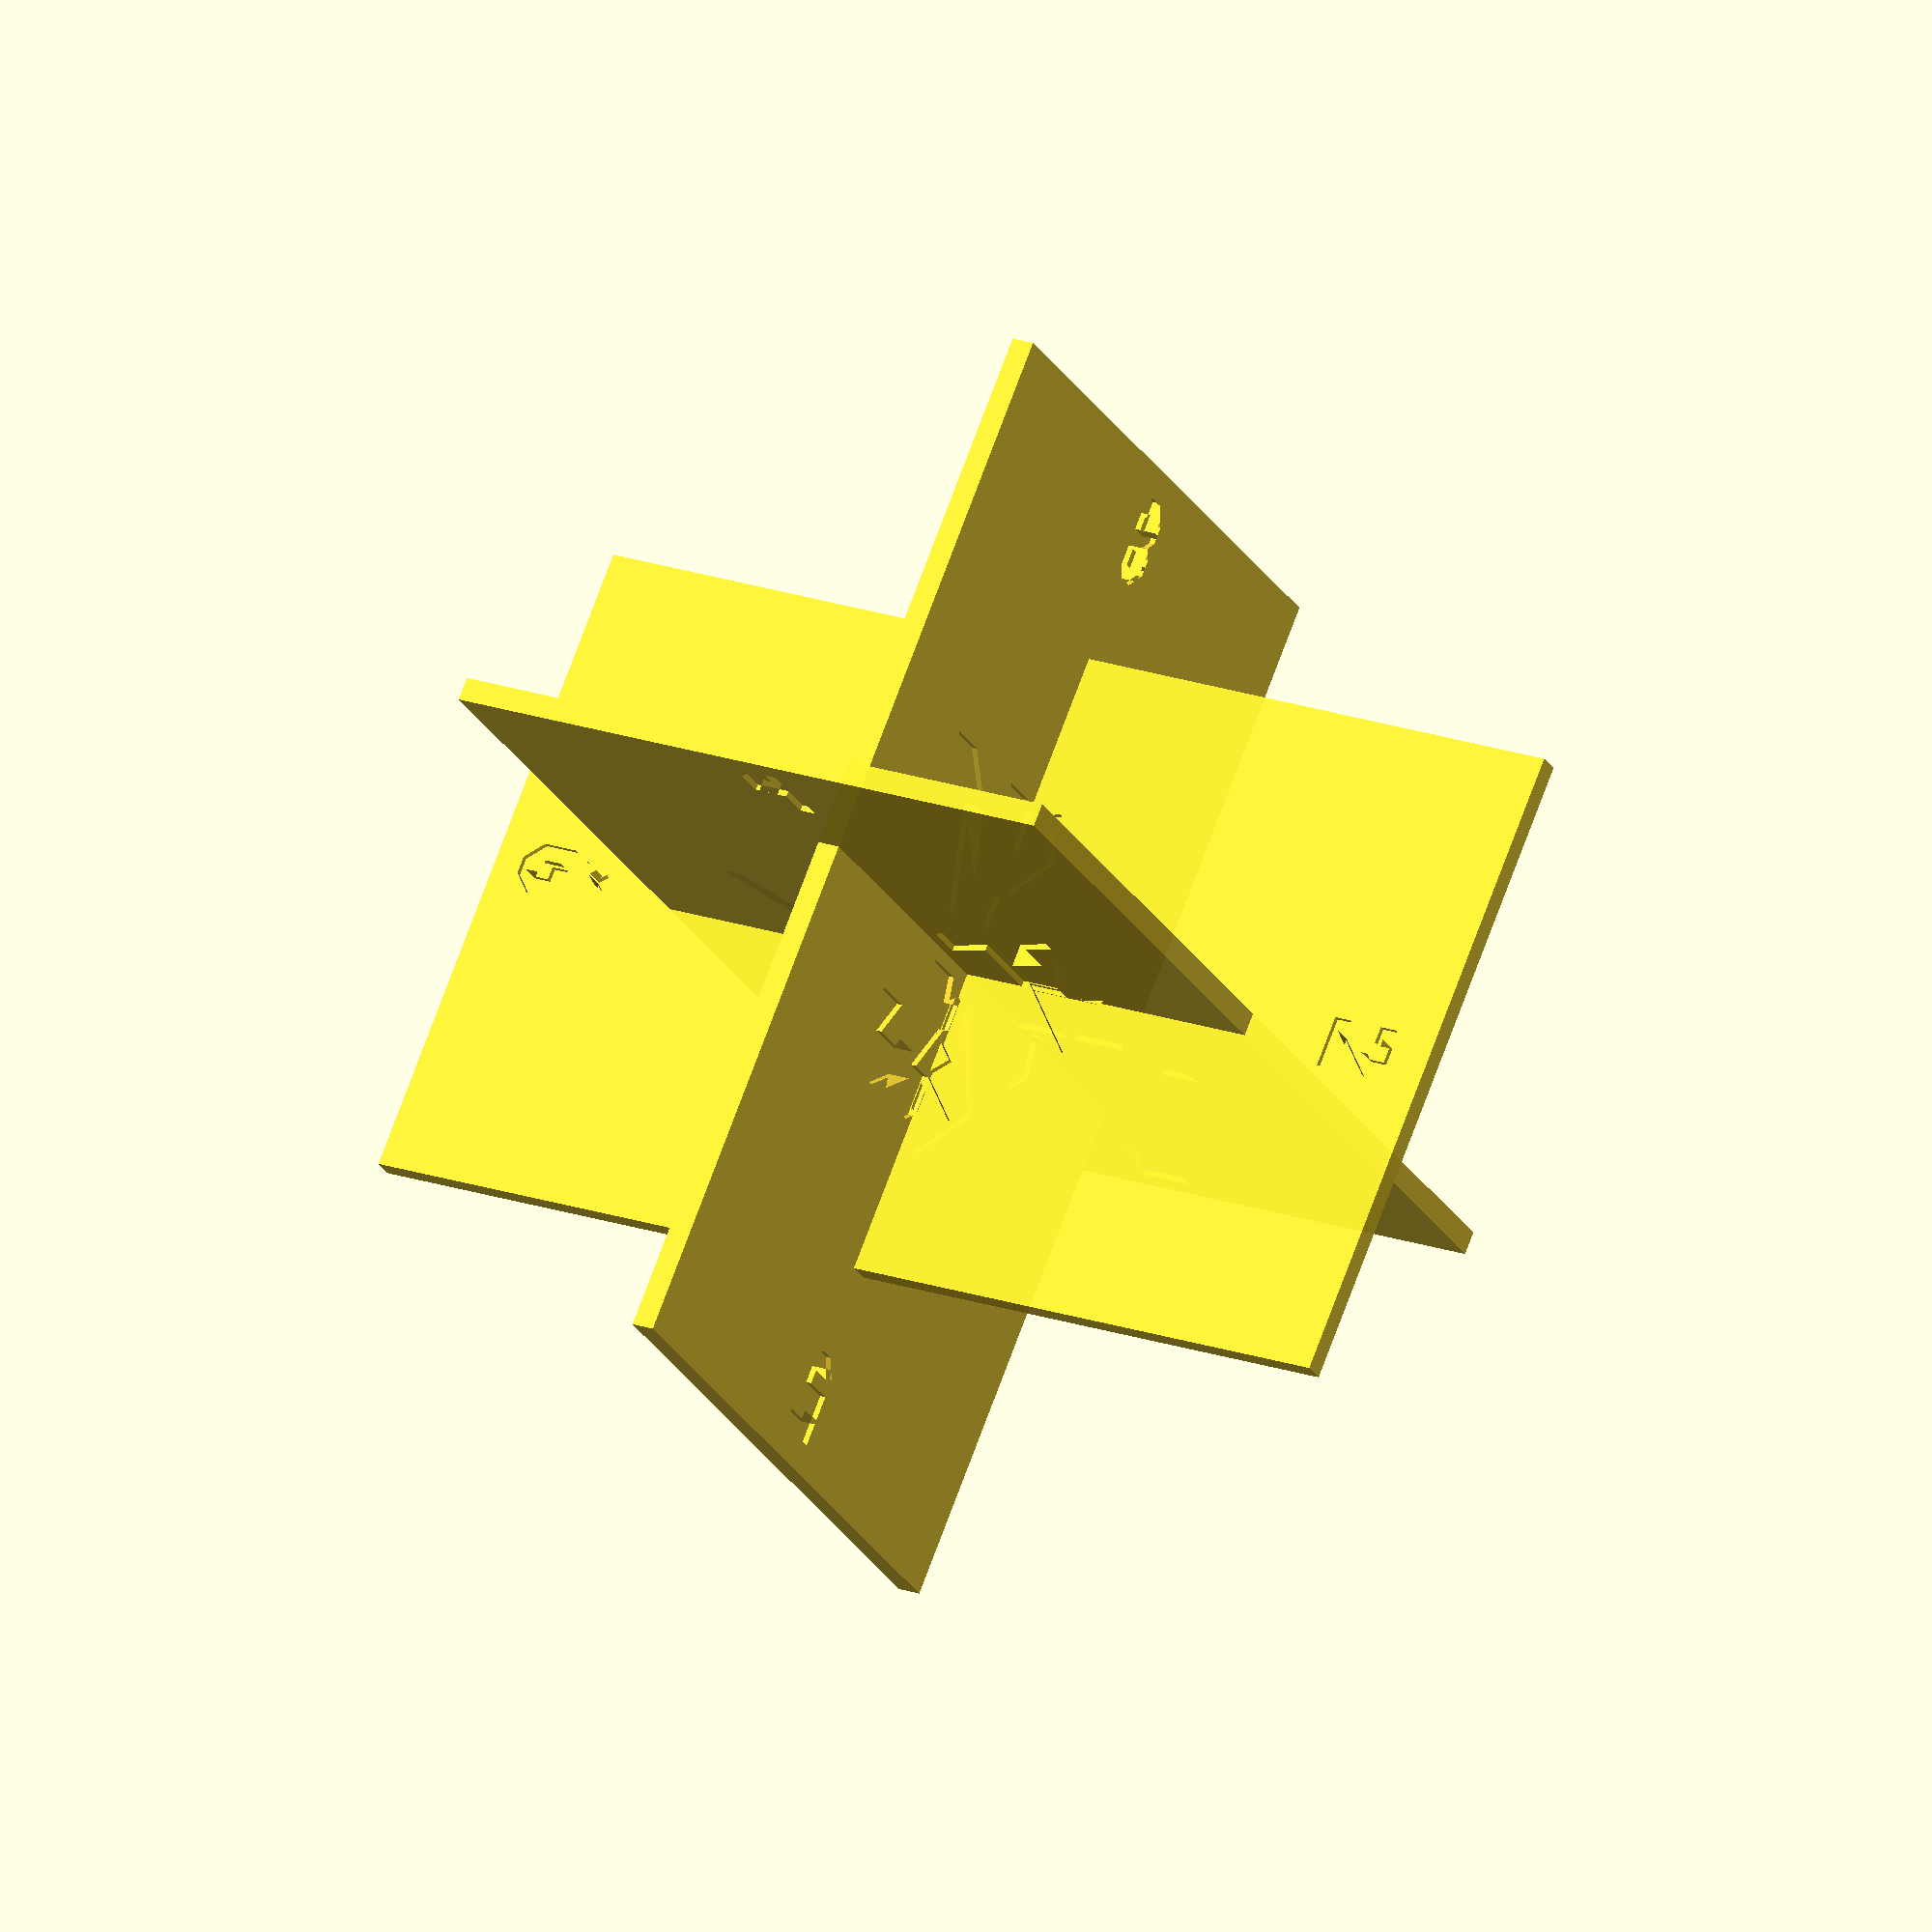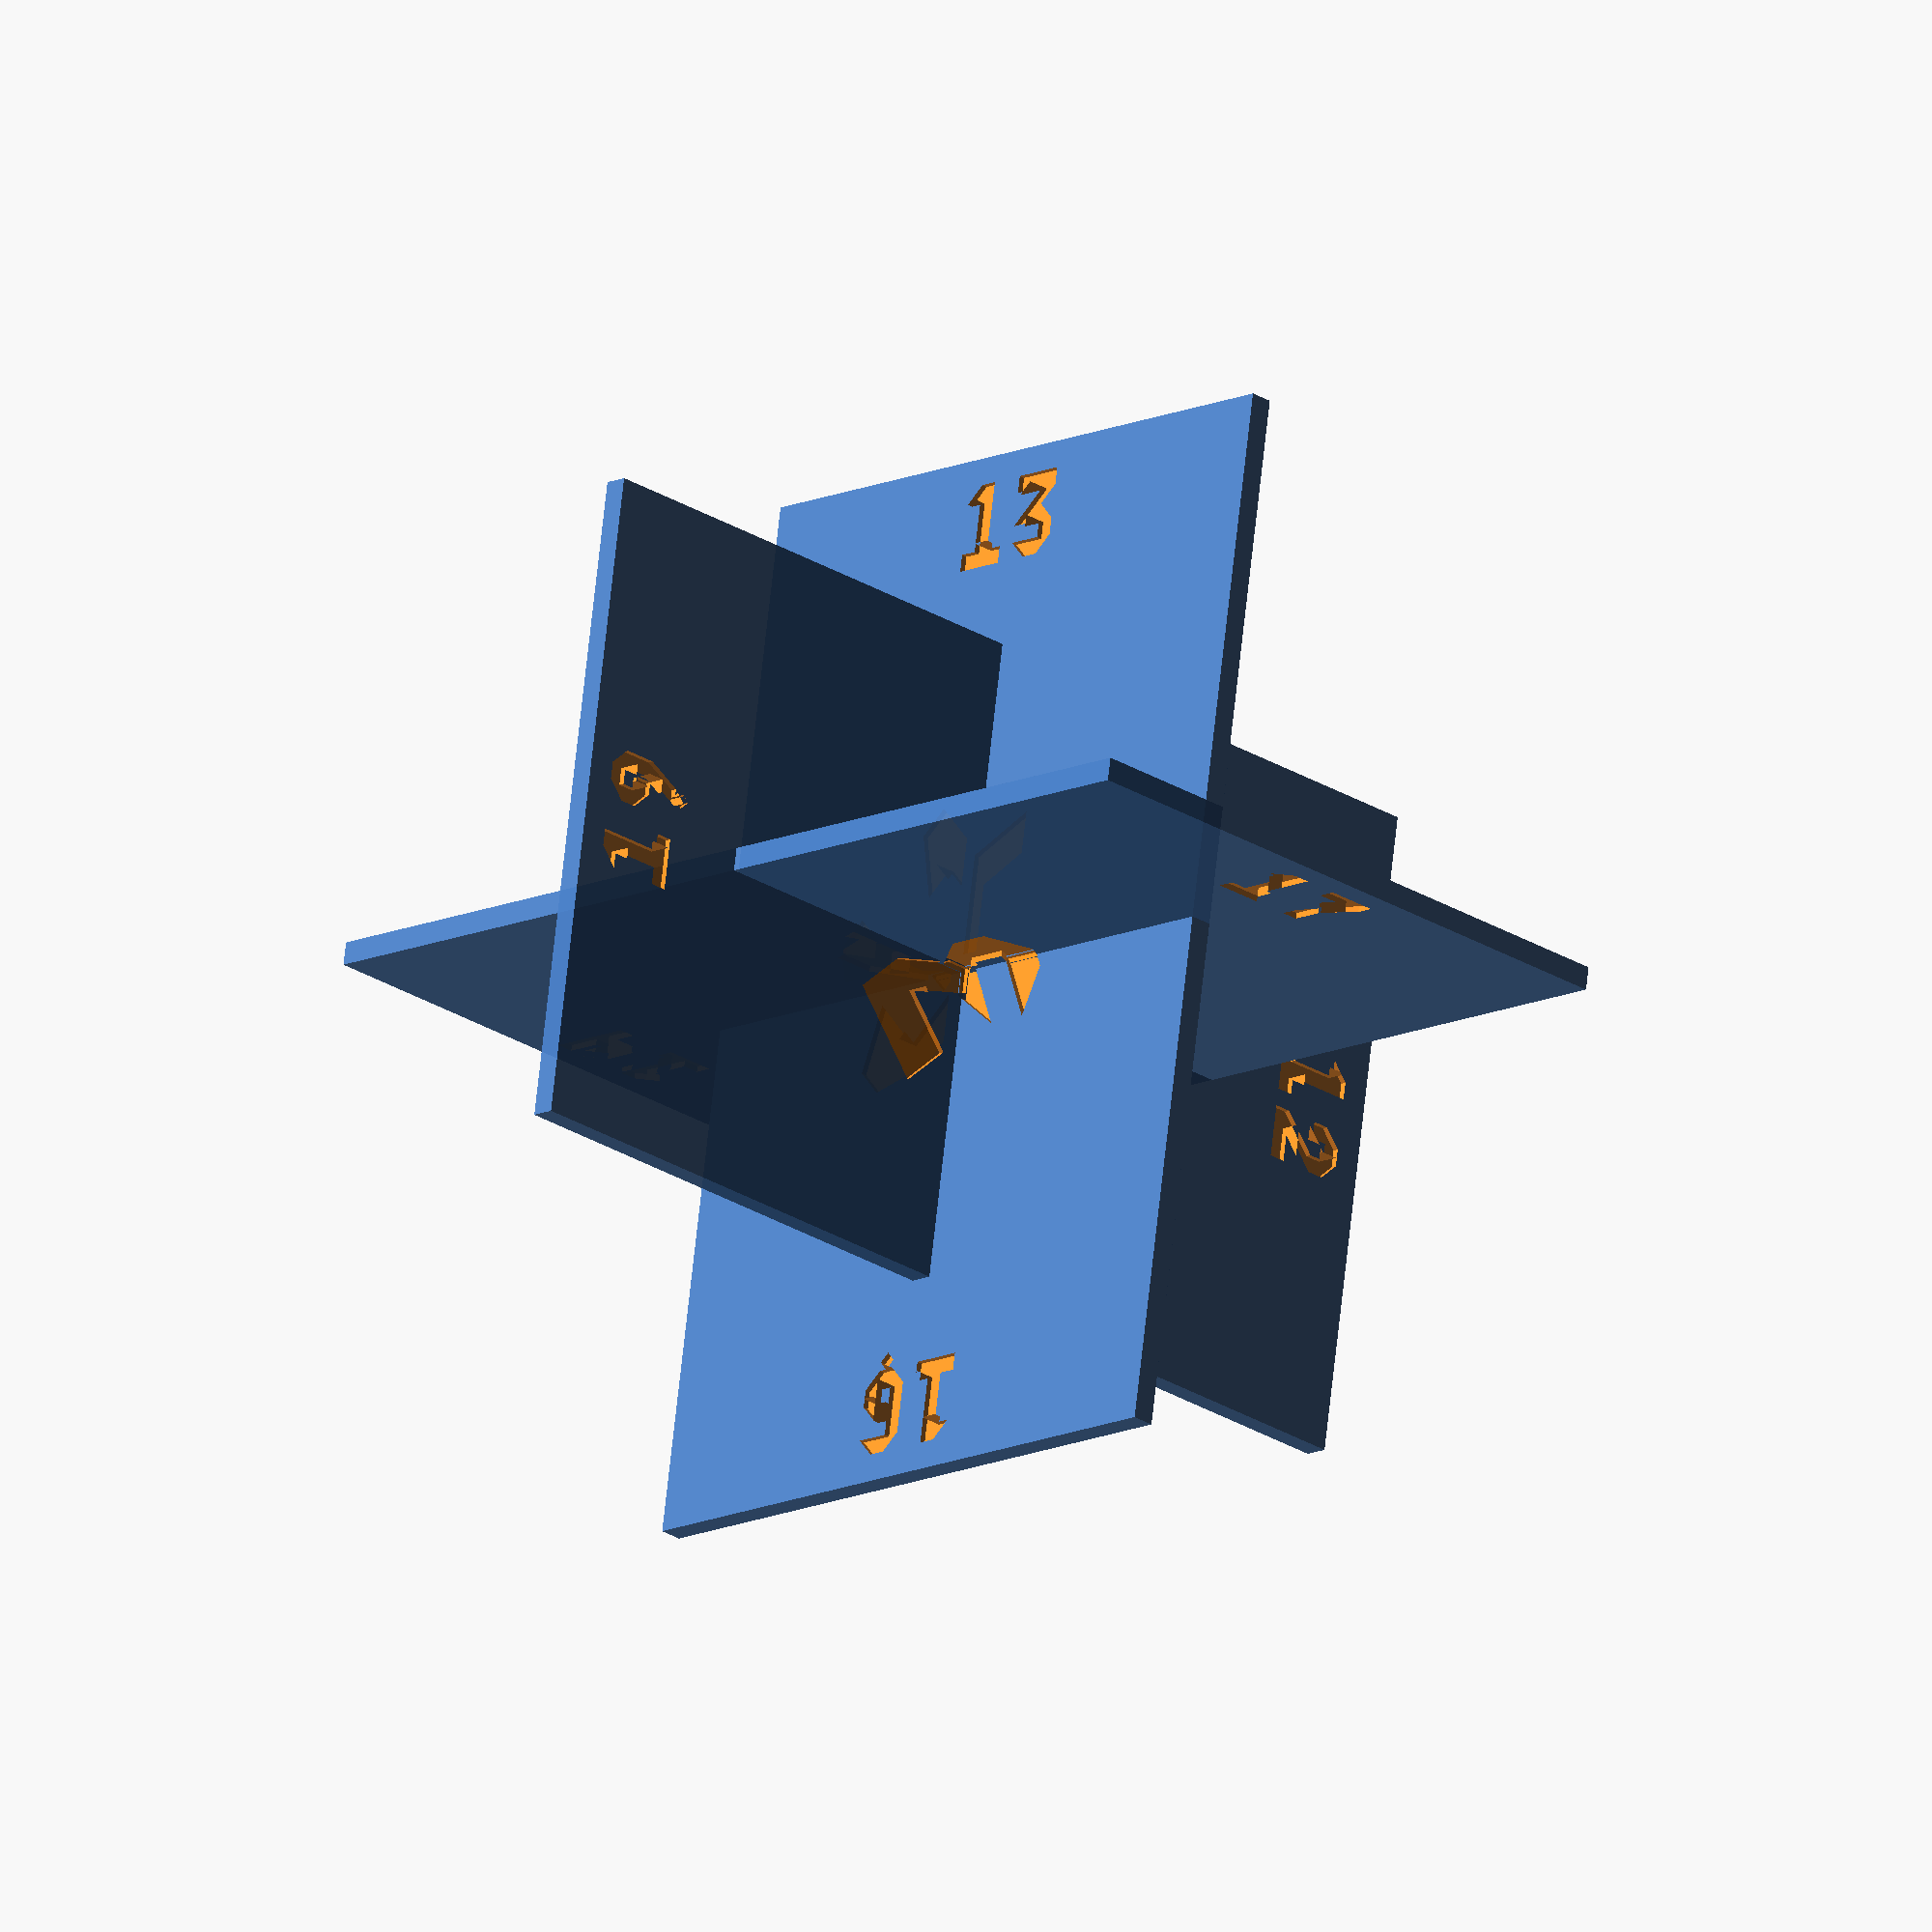
<openscad>
module plane(){
	linear_extrude(height=diameter/54, center=true){
		child(0);
	}
}

module halfplane(){
        translate([0,0,diameter/216]){
	    linear_extrude(height=diameter/54, center=false){
		child(0);
	    }
	}
}



module place(dir, dist=1/3){
f = diameter/72;
echo(dir);
	rotate(dir){
	translate([0,diameter*dist,0]){
	halfplane(){
	scale([f,f,f]){
		translate([-1.5,0,0]){
			child(0);
		}
	}
	}
	}
	}
}

module center(planedir=0,numdir=0,clipdir=-135,front=true,doclip=true){
	f = diameter/36;
	r = front? 0 : 180;
	rotate([0,r,0]){
	halfplane(){
		scale([f,f,f]){ 
			rotate([0,0,-planedir]){
			intersection(){
			rotate([0,0,clipdir]){
			translate([.2,.2,0]){
				square([8,8],center=!doclip);
			}
			}
			scale([1,sqrt(3),1]){
			rotate([0,0,planedir]){
			rotate([0,0,numdir]){
			translate([-1.5,-2.5,0]){
				child(0);
			}
			}
			}
			}
			}
		}
	}
	}
	}
}

module two_digits(){
	union(){
		translate([-2,0,0]){child(0);}
		translate([2,0,0]){child(1);}
	}
}

module ico_rec(){
	plane(){
		square([diameter * side, diameter * side * phi], center=true);
	}
}

one = [
	[0,0],[0,1],[1,1],[1,4],[0,4],[1,5],[2,5],[2,1],[3,1],[3,0]
];
two = [
	[0,0],[0,1],[2,3],[2,4],[1,4],[1,3],[0,3],[0,4],[1,5],[2,5],[3,4],[3,3],[1,1],[3,1],[3,0]
];
three = [
	[0,1],[2,1],[2,2],[0,2],[2,4],[0,4],[0,5],[3,5],[3,4],[2,3],[3,2],[3,1],[2,0],[1,0]
];
four = [
	[3,0],[2,0],[2,2],[0,2],[0,4],[1,5],[1,3],[2,3],[2,5],[3,5]
];
five = [
	[0,1],[2,1],[2,2],[0,2],[0,4],[0,5],[3,5],[3,4],[1,4],[1,3],[2,3],[3,2],[3,1],[2,0],[1,0]
];
six = [
	[0,1],[0,4,],[1,5,],[2,5,],[3,4],[1,4],[1,1],[2,1],[2,2],[1.25,2],[1.25,3],[2,3],[3,2],[3,1],[2,0],[1.55,0],[2,-0.5],[1.5,-1],[1,-0.5],[1.45,0],[1,0]
];
seven = [
	[1,0],[1,1],[2,4],[0,4],[0,5],[3,5],[3,4],[2,2],[2,0]
];
eight = [
	[0,1],[0,2],[.5,2.5],[0,3],[0,4],[1,5],[1.75,5],[1.75,4],[1,4],[1,3],[2,3],[2,5],[3,4],[3,3],[2.5,2.5],[3,2],[3,1],[2,0],[1.25,0],[1.25,1],[2,1],[2,2],[1,2],[1,0]
];
nine = [
	[1,0],[2,2],[2,4],[1,4],[1,3],[1.75,3],[1.75,2],[1,2],[0,3],[0,4],[1,5],[2,5],[3,4],[3,2],[2,0],[1.55,0],[2,-0.5],[1.5,-1],[1,-0.5],[1.45,0]
];
zero = [
	[0,1],[0,4],[1,5],[2,5],[3,4],[3,1],[2,0],[2,4],[1,4],[1,1],[1.75,1],[1.75,0],[1,0]
];

target = [
	[1.495, 5],
	[1.25,4],
	[1.75,4],
	[1.505, 5],
	[1.5 + 1.25*sqrt(3),1.255],
	[3,1.75],
	[3,1.5],
	[2.5,1.5],
	[1.5 + 1.25*sqrt(3),1.245],
	[1.5 - 1.25*sqrt(3),1.245],
	[0.5,1.5],
	[0,1.5],
	[0.5,1.75],
	[0,1.65],
	[1.5 - 1.25*sqrt(3),1.255]
];

phi = (1 + sqrt(5)) / 2;
side = 1/sqrt(pow(phi,2) + 1);
diameter = 50*sqrt(3);

color("", 0.95){
	difference(){
		ico_rec();
		place([180,180,0]){two_digits(){polygon(one);polygon(six);}}
		place([180,0,0]){polygon(eight);}
		place([0,0,0]){two_digits(){polygon(one);polygon(three);}}
		place([0,180,0]){polygon(five);}
		center(-135,195,-135,true){ polygon(one);}
		center(135,105,45,true){ polygon(three);}
		center(-135,135,45,true){ polygon(six);}
		center(45,135,-135,false){two_digits(){polygon(one);polygon(zero);}}
		center(135,45,-135,true){two_digits(){polygon(one);polygon(one);}}
		center(135,45,-135,false){two_digits(){polygon(one);polygon(five);}}

		center(45,75,45,false){two_digits(){polygon(one);polygon(eight);}}

		center(-45,105,-135,false){ two_digits(){polygon(two);polygon(zero);}}
	}
	rotate([0,90,90]){
	difference(){
		ico_rec();
		place([180,180,0]){polygon(seven);}
		place([180,0,0]){two_digits(){polygon(one);polygon(seven);}}
		place([0,0,0]){polygon(four);}
		place([0,180,0]){two_digits(){polygon(one);polygon(four);}}
		center(-315,135,-135,true){ polygon(one);}
		center(135,-15,45,false){ polygon(three);}
		center(45,75,45,false){ polygon(six);}
		center(45,-105,-135,false){two_digits(){polygon(one);polygon(zero);}}
		center(-45,285,45,true){two_digits(){polygon(one);polygon(one);}}
		center(-45,-255,-135,true){two_digits(){polygon(one);polygon(five);}}

		center(45,195,45,true){two_digits(){polygon(one);polygon(eight);}}

		center(135,165,-135,false){ two_digits(){polygon(two);polygon(zero);}}
	}
	}
	rotate([90,0,90]){
	difference(){
		ico_rec();
		place([0,0,0]){two_digits(){polygon(one);polygon(nine);}}
		place([0,180,0]){polygon(nine);}
		place([180,180,0]){two_digits(){polygon(one);polygon(two);}}
		place([180,0,0]){polygon(two);}
		center(-135,75,-135,true){ polygon(one);}
		center(135,45,-135,true){ polygon(three);}
		center(45,-165,45,false){ polygon(six);}
		center(45,15,-135,true){two_digits(){polygon(one);polygon(zero);}}
		center(-45,-195,45,false){two_digits(){polygon(one);polygon(one);}}
		center(-45,-15,-135,true){two_digits(){polygon(one);polygon(five);}}

		center(45,135,-135,false){two_digits(){polygon(one);polygon(eight);}}

		center(135,-135,45,false){ two_digits(){polygon(two);polygon(zero);}}
	}
	}
}

</openscad>
<views>
elev=339.2 azim=138.6 roll=121.7 proj=o view=wireframe
elev=206.0 azim=188.8 roll=135.0 proj=o view=wireframe
</views>
